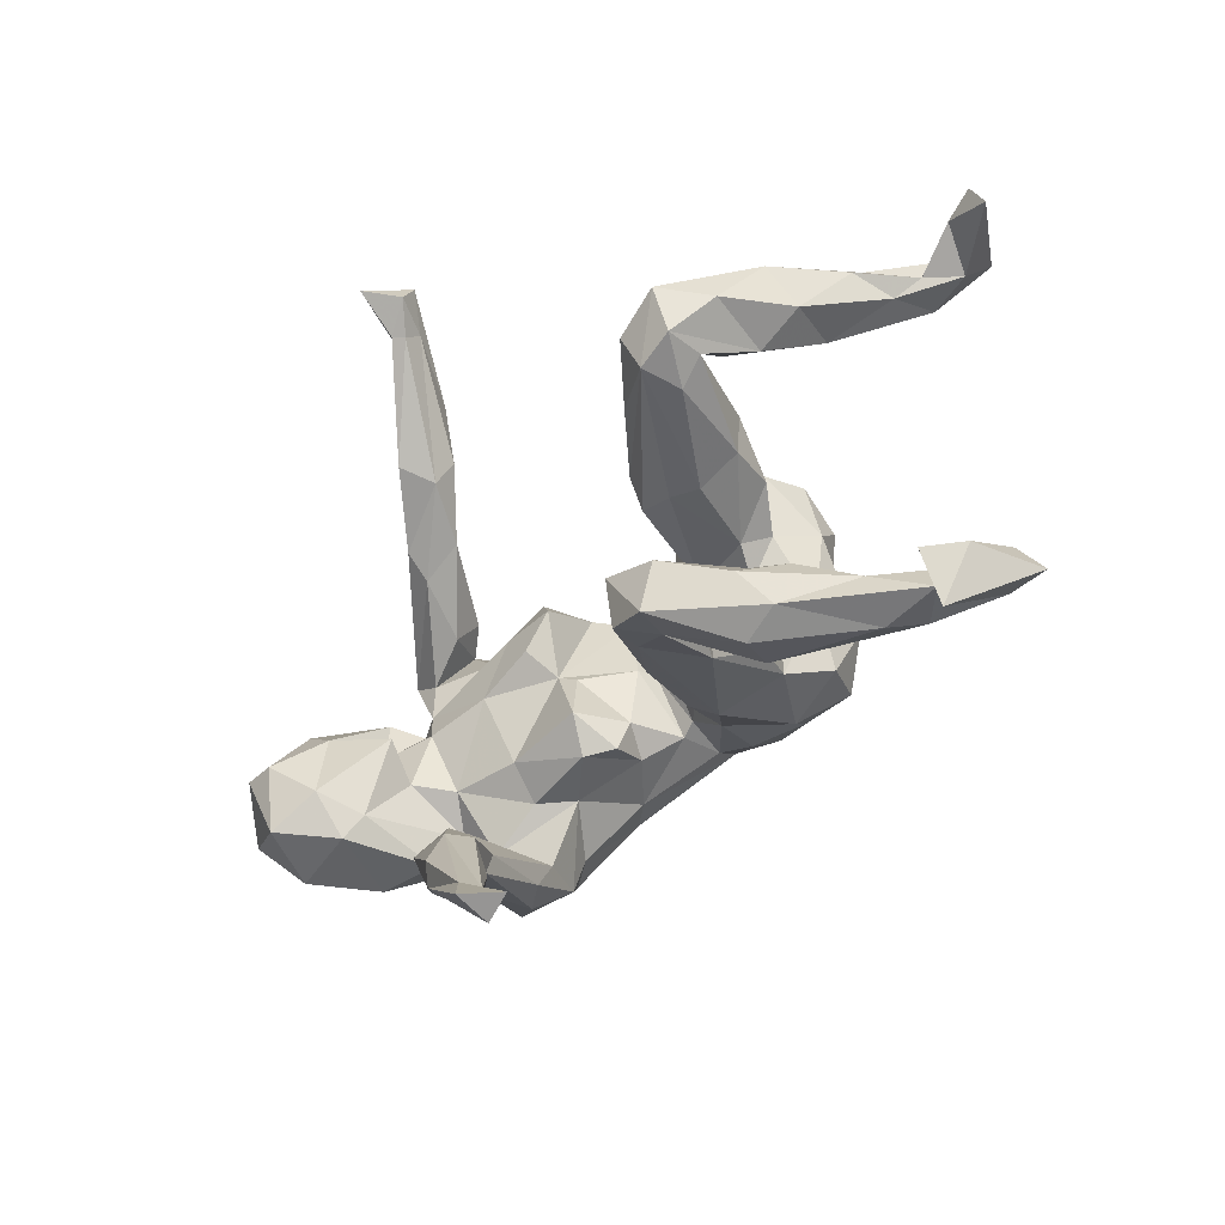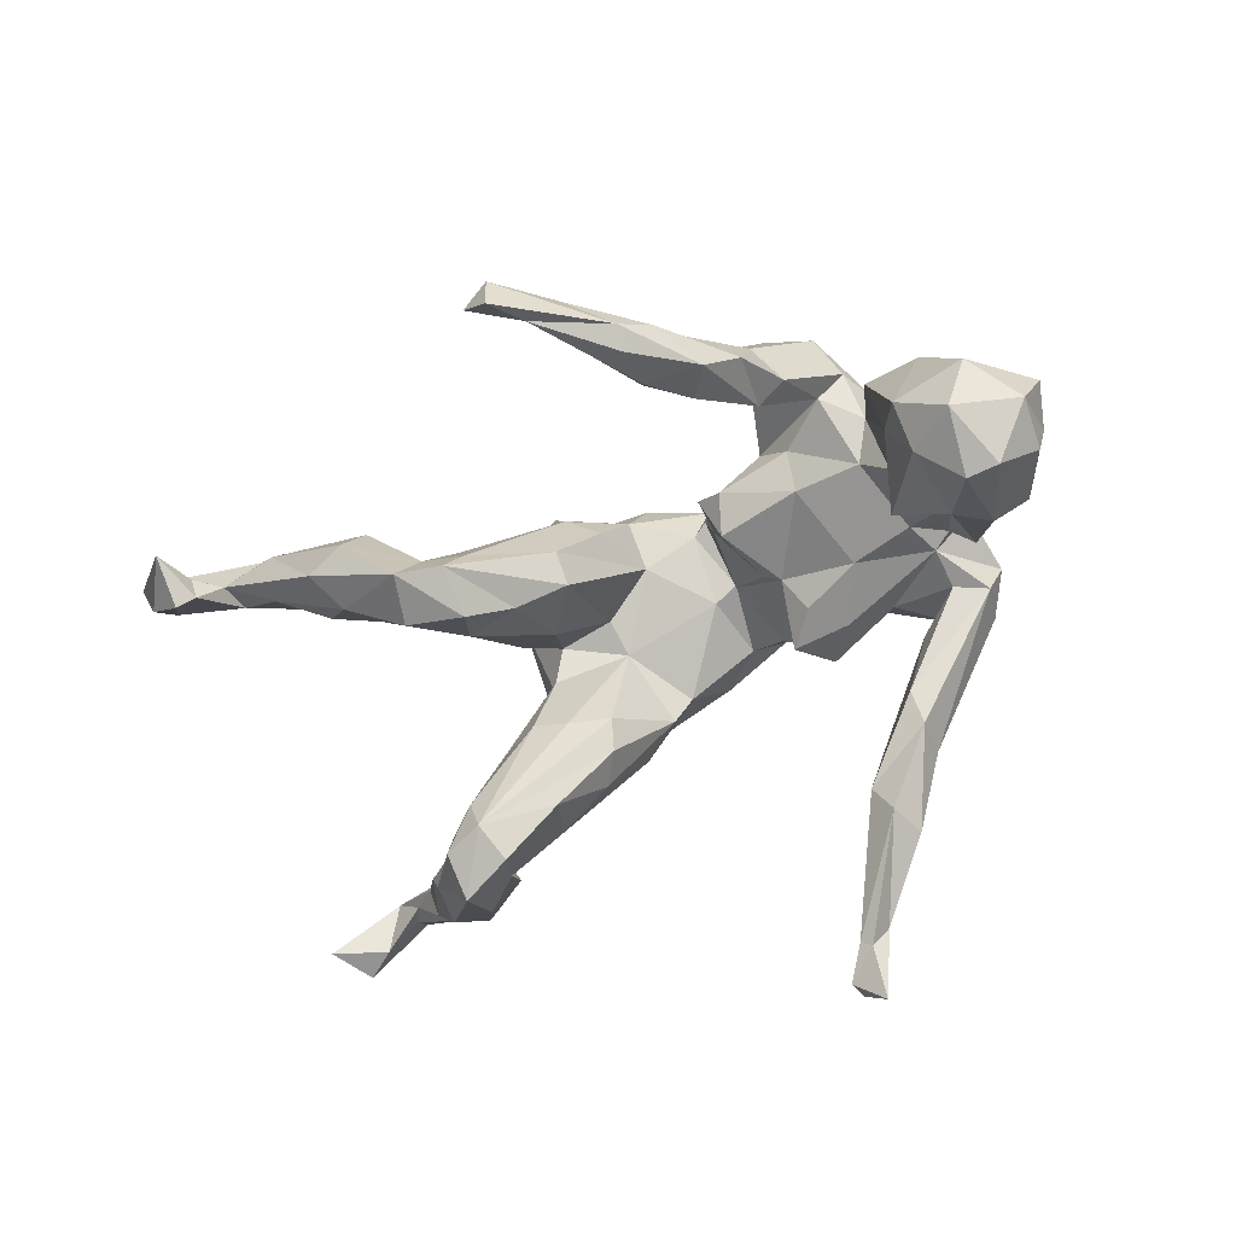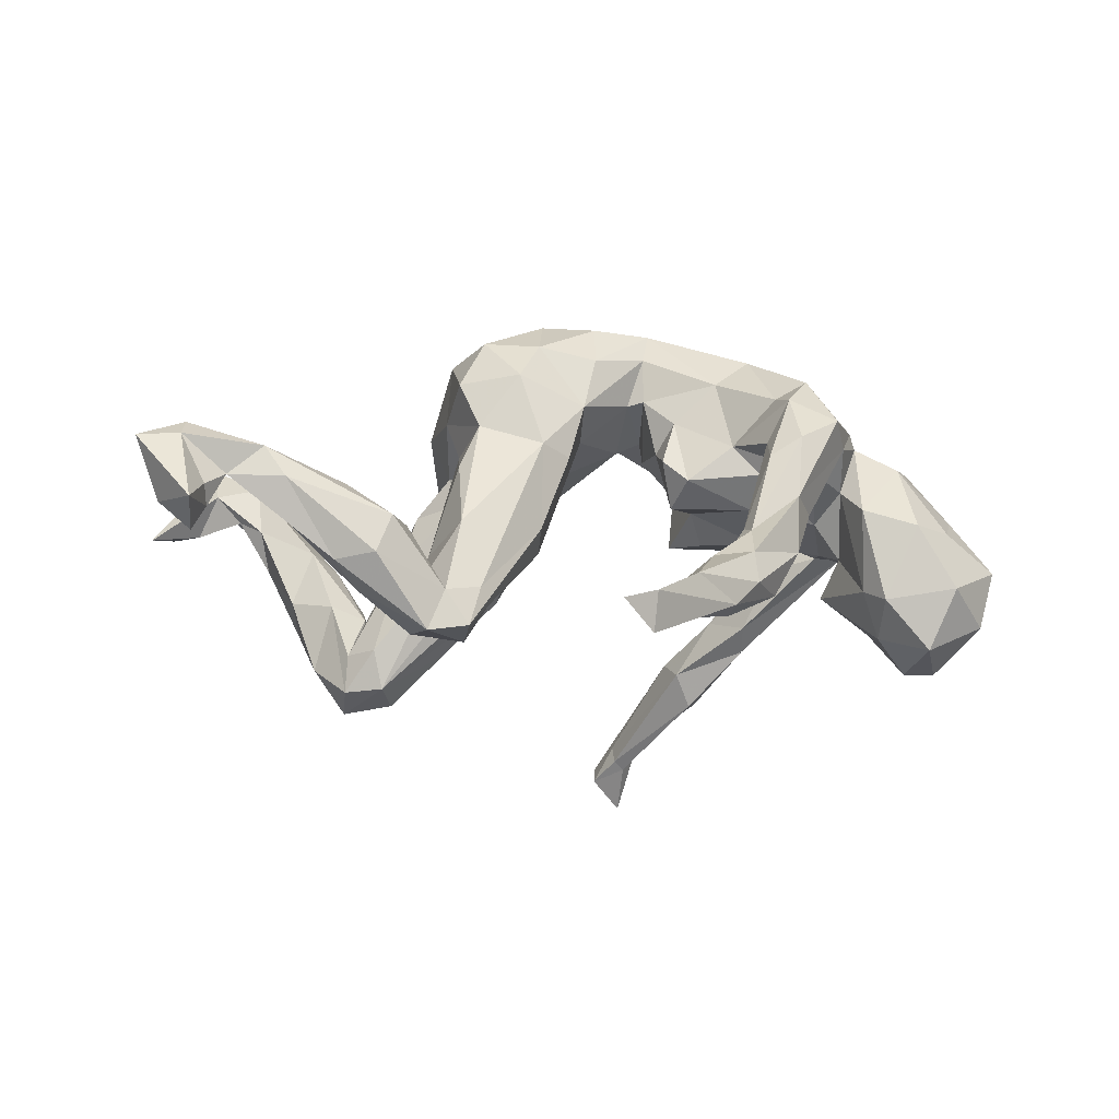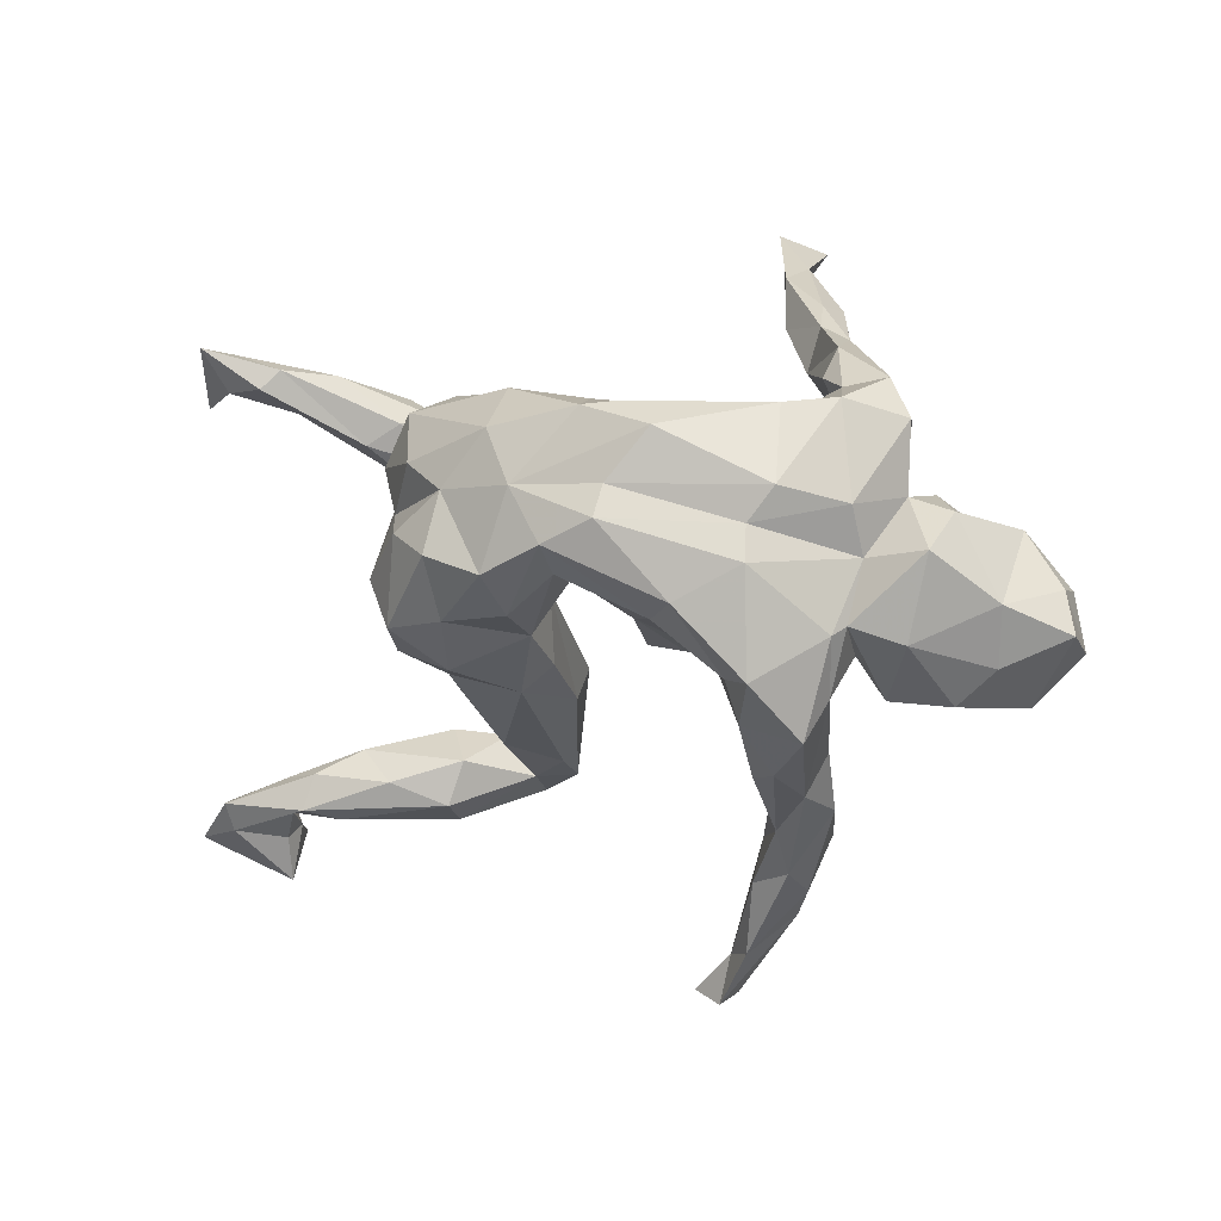
<metadata>
{"format":"obj","ext":"obj","renderer":"f3d","projection":"perspective","resolution":1024,"background":"white","views":[{"elev":-47.4,"azim":-131.4,"up":"+Y"},{"elev":-65.8,"azim":29.7,"up":"+Z"},{"elev":-6.6,"azim":-2.2,"up":"+Z"},{"elev":-0.1,"azim":34.1,"up":"+Y"}]}
</metadata>
<code>
v 0.6682 -0.1132 -0.1896
v 0.6673 -0.02138 -0.1205
v 0.6971 -0.0876 -0.09075
v 0.6507 -0.02386 -0.1863
v 0.6298 -0.04264 0.005033
v 0.6114 -0.1912 -0.1272
v 0.5647 -0.1749 -0.2341
v 0.6083 -0.1336 -0.02619
v 0.5669 0.03267 0.1032
v 0.5458 -0.1876 -0.01632
v 0.5983 0.06452 -0.1321
v 0.5918 -0.0674 -0.2698
v 0.5376 -0.07108 -0.2694
v 0.4946 0.1095 0.02756
v 0.5388 0.0429 -0.196
v 0.5553 0.08859 0.001881
v 0.5277 -0.1002 0.0926
v 0.4866 0.00152 -0.1928
v 0.4504 -0.18 0.01105
v 0.4555 -0.07286 0.1335
v 0.4871 -0.1888 -0.1467
v 0.4977 0.2205 0.02452
v 0.4892 0.1156 -0.07123
v 0.4262 -0.06128 -0.06383
v 0.4866 0.03566 -0.07481
v 0.4549 -0.149 -0.1301
v 0.4566 0.0983 -0.01849
v 0.4829 -0.1261 -0.2105
v 0.445 -0.08628 0.1594
v 0.4219 -0.1151 0.04972
v 0.4505 0.283 -0.002041
v 0.4685 0.0963 0.1425
v 0.419 -0.1757 0.118
v 0.4665 0.02211 0.107
v 0.3584 -0.1518 0.2411
v 0.3992 -0.01679 -0.1289
v 0.4705 0.2162 -0.03229
v 0.4357 0.2476 0.1147
v 0.3681 -0.1728 0.07637
v 0.2834 0.3608 -0.1851
v 0.3875 0.2696 0.0252
v 0.419 0.1835 -0.03218
v 0.363 0.2409 0.1575
v 0.3634 0.01441 0.2553
v 0.3997 -0.237 0.1577
v 0.3196 -0.3213 0.01484
v 0.3927 0.1225 0.2215
v 0.4237 0.1131 -0.03097
v 0.3821 -0.06876 -0.001139
v 0.4066 0.05068 -0.04284
v 0.3424 0.2308 -0.04957
v 0.3456 -0.2569 -0.01026
v 0.2934 -0.2472 -0.03791
v 0.3043 -0.1473 0.2113
v 0.3307 -0.285 0.1226
v 0.3537 0.069 0.2357
v 0.232 -0.1118 0.1326
v 0.3195 -0.2113 0.1993
v 0.3409 0.3359 -0.04573
v 0.2678 -0.04104 0.297
v 0.3137 -0.3463 -0.08462
v 0.2903 0.2546 -0.1592
v 0.2906 0.2951 -0.2024
v 0.2679 -0.06841 0.02468
v 0.2398 0.1654 -0.01978
v 0.3347 0.2872 -0.01095
v 0.2811 -0.116 0.08162
v 0.2754 -0.2912 0.08793
v 0.2973 0.07179 -0.02041
v 0.2433 0.3826 -0.1661
v 0.1741 0.07728 0.3471
v 0.3147 0.1866 0.008852
v 0.278 -0.231 0.1194
v 0.2308 0.309 -0.1462
v 0.2232 -0.3433 -0.04521
v 0.2676 -0.3887 -0.1621
v 0.2256 -0.338 -0.1311
v 0.2279 -0.4466 -0.09442
v 0.2109 0.418 -0.2967
v 0.2875 0.213 0.0708
v 0.1747 0.1257 0.3223
v 0.2316 -0.3787 -0.05147
v 0.234 0.2071 0.2914
v 0.1656 -0.3954 -0.126
v 0.1793 -0.4792 -0.2038
v 0.1846 0.2277 0.009914
v 0.1255 -0.05772 0.02776
v 0.1403 0.1618 -0.01723
v 0.194 0.3543 -0.3038
v 0.1945 0.1074 -0.01812
v 0.1493 0.3878 -0.2225
v 0.1769 -0.4094 -0.1744
v 0.2068 -0.06333 0.2527
v 0.2088 0.4223 -0.2334
v 0.1319 -0.06169 0.1816
v 0.2318 -0.4759 -0.148
v 0.09276 0.04077 0.3605
v 0.1728 0.06269 0.03553
v 0.1019 0.5025 -0.3773
v 0.1516 -0.1106 0.0719
v 0.1243 -0.5797 -0.1437
v 0.1225 0.2385 0.3045
v 0.08081 0.0003065 0.309
v 0.1597 -0.4641 -0.1032
v 0.1906 -0.5166 -0.188
v 0.07591 -0.5857 -0.1768
v 0.1078 -0.1012 0.1072
v 0.1543 0.2228 0.09124
v 0.1631 0.244 0.2728
v 0.1466 0.05108 0.05396
v 0.101 -0.03215 0.1297
v 0.122 0.4753 -0.2689
v 0.1063 0.2055 0.1367
v 0.1691 0.3375 -0.2438
v 0.08422 0.07703 0.1322
v 0.07997 -0.5947 -0.2163
v 0.06614 0.5418 -0.5008
v 0.08006 -0.01776 0.2288
v 0.07406 0.4907 -0.4237
v 0.0569 0.4843 -0.4073
v 0.0798 0.08796 0.169
v 0.05427 0.5123 -0.3796
v 0.09307 0.2527 0.2335
v 0.03722 0.0941 0.1518
v 0.01813 0.5233 -0.4469
v 0.04571 0.2136 0.1747
v 0.05198 -0.004812 0.2223
v 0.02015 0.5675 -0.4233
v 0.0477 -0.6553 -0.2456
v 0.03608 0.126 0.3561
v -0.009045 -0.0584 0.2971
v -0.007733 -0.0008306 0.3643
v -0.03089 -0.08737 0.2071
v 0.002455 -0.6483 -0.1898
v -0.05942 -0.1318 0.1074
v 0.05351 -0.6674 -0.1801
v -0.07087 0.2016 0.0797
v -0.03529 -0.02056 0.1524
v -0.04433 0.2739 0.2451
v -0.1021 0.1951 0.01667
v -0.1105 -0.1872 -0.0263
v -0.1247 0.07621 0.08167
v -0.1144 -0.1409 -0.06503
v -0.0236 0.2109 0.3274
v -0.1106 -0.06676 0.3197
v -0.02254 0.2599 0.1761
v -0.1066 -0.1736 0.1268
v -0.1465 -0.1385 0.2552
v -0.1022 0.02809 0.3742
v -0.1513 0.2737 0.1672
v -0.09464 0.123 0.3433
v -0.1246 0.01409 0.1022
v -0.1876 -0.05667 -0.0181
v -0.1892 -0.1753 -0.1403
v -0.1835 0.1296 -0.1238
v -0.234 -0.3167 -0.2048
v -0.2146 -0.292 -0.1376
v -0.218 -0.1464 0.1608
v -0.2268 0.2781 0.1285
v -0.2413 0.09234 0.2618
v -0.2322 0.2451 0.2401
v -0.2087 -0.07661 0.3216
v -0.1815 0.06149 0.3418
v -0.234 0.06474 -0.0872
v -0.1755 0.2328 0.002672
v -0.1673 0.09391 -0.08252
v -0.267 -0.004001 0.29
v -0.2195 0.01748 0.09996
v -0.2239 0.18 -0.1277
v -0.1798 0.1653 0.3109
v -0.2537 -0.05003 0.1185
v -0.2531 -0.1103 0.241
v -0.2907 0.1645 0.2247
v -0.253 -0.1733 0.08473
v -0.2744 -0.3187 -0.1447
v -0.2481 -0.2611 -0.02126
v -0.2767 -0.02 0.1834
v -0.2726 -0.1746 -0.1561
v -0.2489 0.04669 0.04943
v -0.2357 0.2392 0.029
v -0.2431 -0.233 -0.2266
v -0.2592 -0.04287 0.03275
v -0.2725 0.08088 0.09854
v -0.2838 0.1241 -0.2243
v -0.2902 0.1898 0.06892
v -0.3071 0.1124 0.1751
v -0.3875 -0.3892 -0.09032
v -0.3203 -0.2527 -0.1324
v -0.3021 0.2116 0.1491
v -0.3317 0.1072 0.02945
v -0.3054 -0.1777 -0.0751
v -0.3335 -0.2619 -0.2162
v -0.3787 0.1426 -0.07088
v -0.3626 0.07667 -0.06215
v -0.3927 0.06406 -0.289
v -0.2895 0.04701 -0.07371
v -0.3038 -0.3454 -0.2156
v -0.3394 -0.2904 -0.03563
v -0.3154 0.1945 -0.1794
v -0.3413 0.2003 -0.07001
v -0.4075 0.05768 -0.2181
v -0.3779 0.127 -0.3165
v -0.5058 -0.2751 0.01115
v -0.4715 -0.2823 -0.07787
v -0.4009 0.1809 -0.265
v -0.536 -0.389 0.03352
v -0.4607 0.08167 -0.2945
v -0.3614 -0.3635 -0.02521
v -0.4335 0.2563 -0.1391
v -0.4655 0.1546 -0.3303
v -0.4251 -0.3086 -0.1436
v -0.4295 0.1726 -0.154
v -0.3996 -0.2433 -0.09243
v -0.4562 0.09028 -0.2261
v -0.4392 -0.3255 0.02942
v -0.4741 0.2393 -0.2328
v -0.4858 0.257 -0.05762
v -0.4564 -0.3723 -0.102
v -0.4901 0.1462 -0.1308
v -0.5545 -0.3352 -0.01849
v -0.6342 -0.3809 0.03739
v -0.5211 0.1471 -0.2503
v -0.5618 -0.3142 0.06868
v -0.5667 0.1904 -0.1212
v -0.6316 -0.3245 0.06139
v -0.52 0.3018 -0.1294
v -0.6105 0.33 -0.01652
v -0.557 0.2511 -0.1802
v -0.5729 0.3353 -0.006462
v -0.5307 0.2202 -0.02397
v -0.6424 0.3085 0.1108
v -0.6196 0.2877 -0.0519
v -0.7033 0.369 0.1043
v -0.5727 -0.3728 0.08644
v -0.6343 0.274 0.02429
v -0.663 -0.4051 -0.01956
v -0.6647 -0.4251 0.01504
v -0.6863 -0.418 -0.06005
v -0.677 0.3026 0.04488
v -0.6801 -0.4988 -0.01532
v -0.7398 -0.4167 -0.01435
v -0.617 0.3408 0.08832
v -0.7441 -0.3657 0.07639
v -0.7 0.3324 0.0585
v -0.7058 -0.4098 0.1009
v -0.7777 -0.424 0.09547
v -0.7036 -0.364 0.1268
v -0.7218 0.3069 0.0959
v -0.7603 0.3431 0.02212
v -0.7317 0.3775 0.1553
v -0.8119 0.3722 0.0176
v -0.8445 0.2912 0.009371
f 70 94 112
f 70 112 91
f 136 134 129
f 116 129 134
f 12 7 13
f 7 28 13
f 15 12 13
f 15 13 18
f 207 195 201
f 207 201 214
f 184 202 199
f 202 184 195
f 199 202 205
f 214 219 207
f 207 219 222
f 210 207 222
f 209 205 216
f 216 210 228
f 228 210 222
f 63 114 89
f 63 89 79
f 94 79 99
f 127 103 133
f 118 103 127
f 93 118 95
f 35 44 60
f 29 44 35
f 148 162 172
f 158 148 172
f 148 145 162
f 148 133 145
f 131 145 133
f 54 60 93
f 35 60 54
f 58 35 54
f 58 45 35
f 130 102 144
f 130 83 102
f 83 109 102
f 81 83 130
f 151 160 163
f 149 151 163
f 151 144 170
f 151 130 144
f 130 151 132
f 71 81 130
f 163 160 167
f 149 132 151
f 97 130 132
f 71 130 97
f 93 97 103
f 60 71 97
f 60 44 71
f 163 167 162
f 162 149 163
f 145 149 162
f 145 132 149
f 131 132 145
f 131 97 132
f 103 97 131
f 118 93 103
f 60 97 93
f 41 31 59
f 185 200 193
f 180 200 185
f 165 137 140
f 108 86 88
f 80 86 108
f 72 86 80
f 42 48 72
f 80 41 72
f 41 42 72
f 38 41 80
f 190 185 193
f 140 142 166
f 140 137 142
f 98 108 88
f 88 90 98
f 14 48 22
f 16 23 14
f 179 183 190
f 98 87 110
f 69 98 90
f 69 64 98
f 9 5 16
f 168 153 182
f 168 152 153
f 143 153 152
f 152 138 143
f 64 87 98
f 69 49 64
f 179 142 168
f 110 87 111
f 221 237 236
f 221 206 234
f 240 245 246
f 241 240 246
f 240 237 245
f 250 233 251
f 16 15 23
f 219 230 224
f 37 63 40
f 74 51 66
f 3 1 2
f 1 4 2
f 25 36 24
f 28 26 36
f 26 24 36
f 2 4 11
f 25 18 36
f 195 164 196
f 196 194 201
f 16 11 15
f 15 18 23
f 23 18 25
f 62 51 74
f 165 169 199
f 180 199 200
f 212 209 217
f 212 230 219
f 37 62 63
f 227 226 228
f 227 228 232
f 228 224 232
f 59 40 70
f 40 94 70
f 59 70 74
f 66 59 74
f 231 242 250
f 250 242 233
f 231 250 248
f 150 165 159
f 38 31 41
f 189 180 185
f 159 180 189
f 150 137 165
f 146 137 150
f 126 124 137
f 146 126 137
f 108 98 113
f 80 108 109
f 109 43 80
f 38 80 43
f 22 38 32
f 189 185 186
f 185 183 186
f 190 183 185
f 137 124 142
f 98 115 113
f 14 32 34
f 14 22 32
f 9 16 14
f 168 177 183
f 179 168 183
f 142 152 168
f 142 138 152
f 124 138 142
f 115 98 110
f 9 14 34
f 115 121 113
f 55 58 68
f 46 45 55
f 234 247 245
f 247 225 243
f 223 225 247
f 234 223 247
f 246 247 243
f 245 247 246
f 221 234 245
f 161 159 189
f 161 150 159
f 139 146 150
f 161 189 173
f 123 126 146
f 123 113 126
f 109 113 123
f 109 108 113
f 83 43 109
f 47 38 43
f 32 38 47
f 186 173 189
f 160 173 186
f 126 121 124
f 126 113 121
f 32 47 56
f 183 177 186
f 167 186 177
f 124 121 127
f 121 118 127
f 44 34 56
f 34 32 56
f 177 172 167
f 127 133 138
f 124 127 138
f 115 118 121
f 47 43 83
f 9 34 20
f 86 72 65
f 48 27 50
f 48 50 69
f 72 48 65
f 48 69 65
f 69 90 65
f 65 90 88
f 140 166 155
f 194 190 193
f 37 48 42
f 37 42 62
f 62 42 51
f 86 65 88
f 140 155 169
f 140 169 165
f 165 199 180
f 212 217 230
f 230 235 224
f 31 22 37
f 31 37 40
f 217 209 229
f 209 226 229
f 217 229 242
f 229 226 227
f 224 235 232
f 232 235 239
f 227 232 239
f 249 252 251
f 31 40 59
f 101 106 136
f 96 78 101
f 168 171 177
f 171 168 182
f 87 107 111
f 110 111 115
f 106 116 134
f 9 20 17
f 5 9 17
f 174 158 171
f 138 133 135
f 100 107 87
f 100 95 107
f 57 95 100
f 67 57 100
f 64 67 100
f 39 57 67
f 30 33 39
f 20 33 30
f 19 20 30
f 20 29 33
f 176 158 174
f 147 158 176
f 39 73 57
f 73 39 53
f 39 52 53
f 33 52 39
f 33 45 46
f 171 158 177
f 20 34 29
f 12 1 7
f 1 6 7
f 178 154 181
f 28 7 21
f 213 192 211
f 197 211 192
f 213 188 192
f 178 181 192
f 192 181 197
f 156 197 181
f 154 156 181
f 156 175 197
f 76 92 77
f 92 76 85
f 105 85 76
f 92 116 106
f 92 85 116
f 85 105 116
f 106 134 136
f 116 105 129
f 105 136 129
f 105 101 136
f 188 191 192
f 178 192 191
f 211 197 218
f 197 175 187
f 84 92 106
f 105 96 101
f 157 176 175
f 157 147 176
f 61 53 52
f 203 204 220
f 218 206 221
f 220 218 221
f 211 220 204
f 218 187 206
f 208 206 187
f 198 215 208
f 215 198 203
f 25 50 27
f 50 49 69
f 14 23 27
f 14 27 48
f 37 22 48
f 203 198 213
f 213 204 203
f 21 10 19
f 21 19 26
f 26 19 30
f 141 147 157
f 176 174 191
f 6 3 8
f 3 5 8
f 6 8 10
f 10 8 17
f 26 30 24
f 153 143 154
f 153 154 178
f 153 178 182
f 182 178 191
f 3 2 5
f 24 30 49
f 50 25 24
f 50 24 49
f 5 2 11
f 5 11 16
f 166 142 164
f 164 142 179
f 164 179 196
f 196 179 194
f 179 190 194
f 27 23 25
f 75 53 77
f 78 46 82
f 61 46 78
f 240 241 238
f 236 240 238
f 250 251 252
f 251 233 249
f 233 244 249
f 227 244 233
f 233 229 227
f 242 229 233
f 248 250 252
f 249 248 252
f 239 248 249
f 244 239 249
f 239 235 248
f 235 231 248
f 239 244 227
f 230 231 235
f 230 242 231
f 230 217 242
f 159 165 180
f 51 41 66
f 41 59 66
f 114 74 91
f 74 70 91
f 40 79 94
f 40 63 79
f 216 228 226
f 209 216 226
f 63 62 114
f 62 74 114
f 228 222 224
f 212 205 209
f 200 205 193
f 222 219 224
f 214 212 219
f 193 205 214
f 169 184 199
f 169 155 184
f 155 195 184
f 214 194 193
f 214 201 194
f 195 166 164
f 166 195 155
f 4 15 11
f 36 18 28
f 18 13 28
f 4 12 15
f 4 1 12
f 199 205 200
f 195 196 201
f 115 111 118
f 111 95 118
f 29 34 44
f 158 172 177
f 135 133 147
f 107 95 111
f 93 95 57
f 57 54 93
f 45 29 35
f 78 82 104
f 208 175 198
f 61 76 53
f 141 157 156
f 104 84 106
f 101 104 106
f 76 96 105
f 78 104 101
f 104 82 84
f 76 61 96
f 61 78 96
f 53 76 77
f 77 84 75
f 77 92 84
f 84 82 75
f 156 157 175
f 175 208 187
f 197 187 218
f 211 218 220
f 175 176 188
f 176 191 188
f 175 188 198
f 198 188 213
f 213 211 204
f 6 21 7
f 28 21 26
f 143 141 156
f 143 156 154
f 1 3 6
f 58 73 68
f 57 58 54
f 73 58 57
f 55 45 58
f 33 29 45
f 161 139 150
f 123 146 139
f 102 123 139
f 102 109 123
f 170 161 173
f 144 139 161
f 160 170 173
f 47 83 81
f 47 81 56
f 71 56 81
f 167 160 186
f 44 56 71
f 172 162 167
f 133 103 131
f 147 148 158
f 147 133 148
f 144 102 139
f 170 144 161
f 160 151 170
f 125 128 117
f 6 10 21
f 51 42 41
f 22 31 38
f 117 119 125
f 122 128 125
f 120 122 125
f 119 120 125
f 99 117 128
f 119 117 99
f 112 128 122
f 114 122 120
f 114 91 122
f 119 89 120
f 119 99 89
f 99 79 89
f 120 89 114
f 195 207 210
f 202 195 210
f 202 210 205
f 112 99 128
f 91 112 122
f 112 94 99
f 171 182 191
f 138 141 143
f 135 141 138
f 87 64 100
f 49 67 64
f 30 39 49
f 17 19 10
f 33 46 52
f 17 20 19
f 39 67 49
f 174 171 191
f 236 237 240
f 237 221 245
f 46 55 82
f 55 68 82
f 82 68 75
f 234 208 215
f 206 208 234
f 215 223 234
f 225 203 220
f 220 221 225
f 221 236 225
f 243 225 236
f 243 236 238
f 243 238 241
f 243 241 246
f 52 46 61
f 73 53 75
f 68 73 75
f 215 203 223
f 223 203 225
f 141 135 147
f 8 5 17
f 205 210 216
f 205 212 214

</code>
